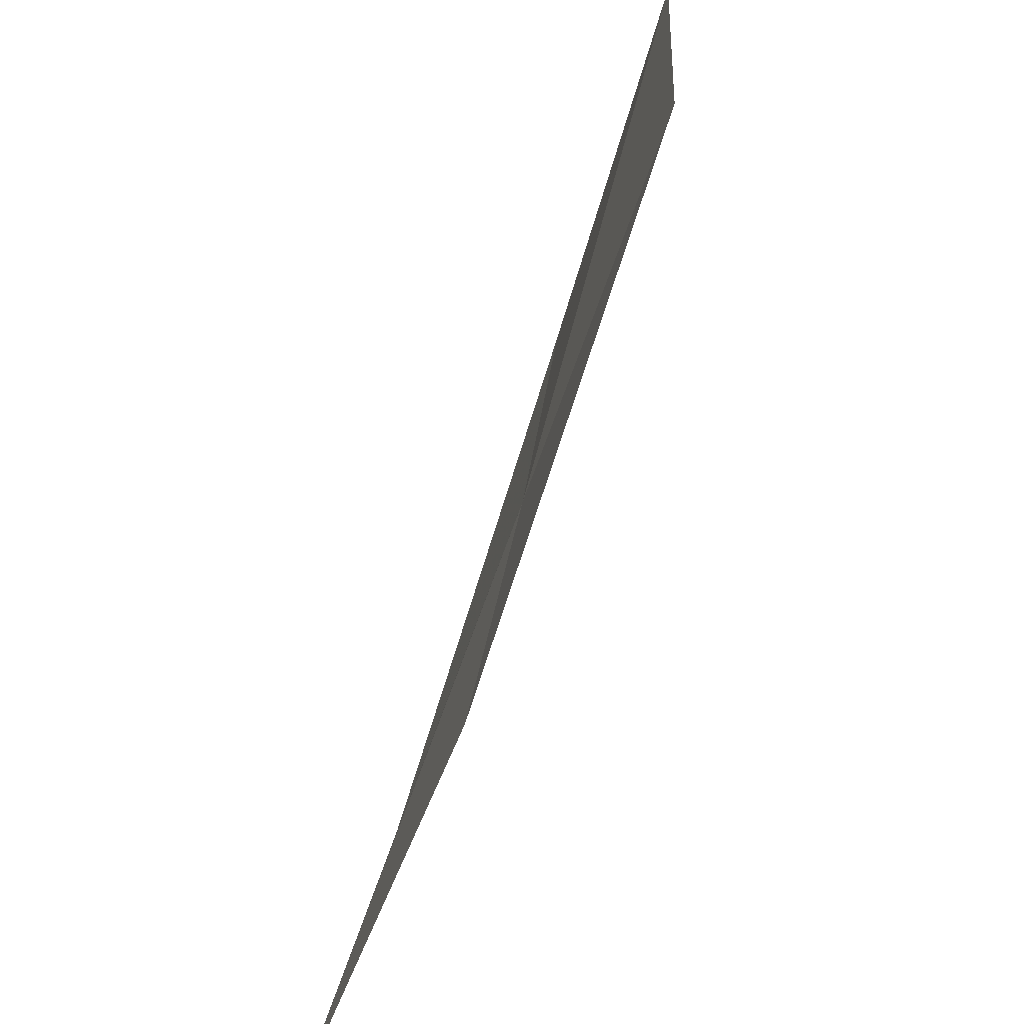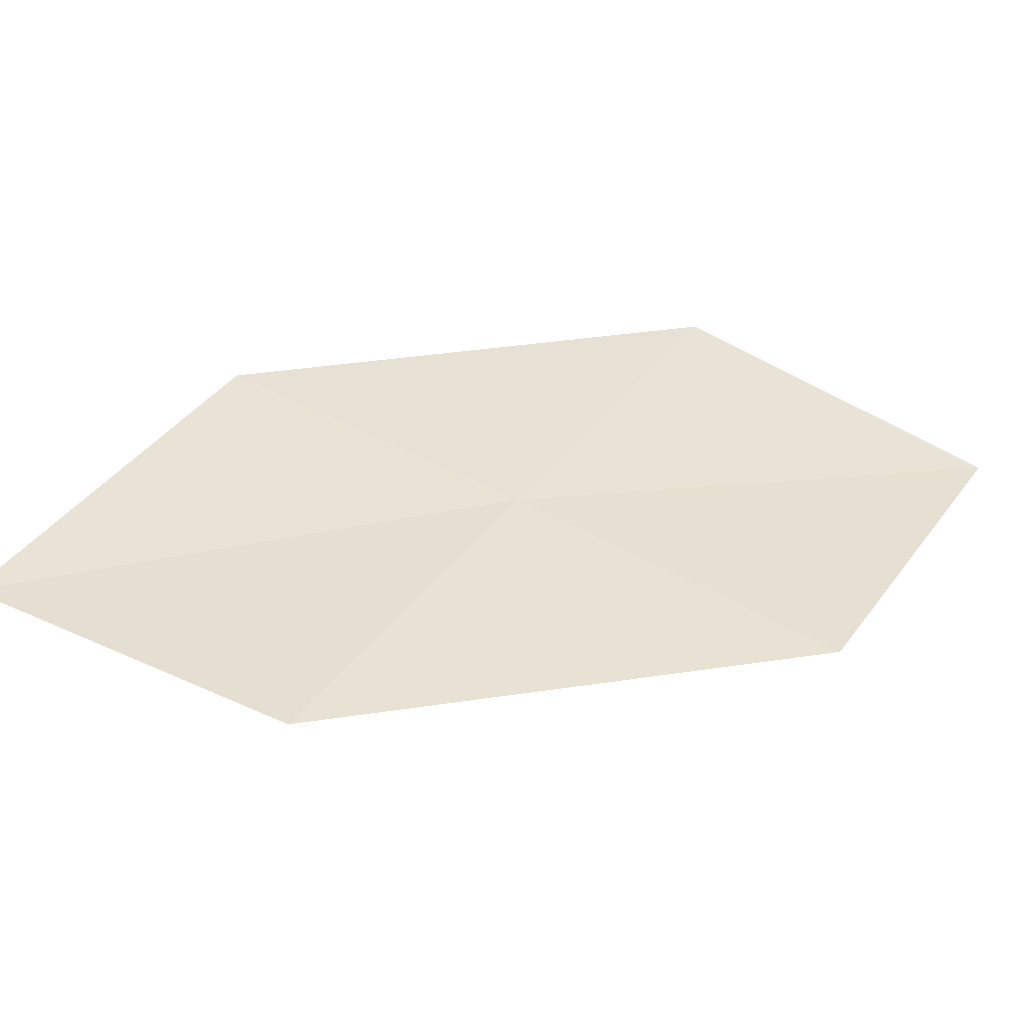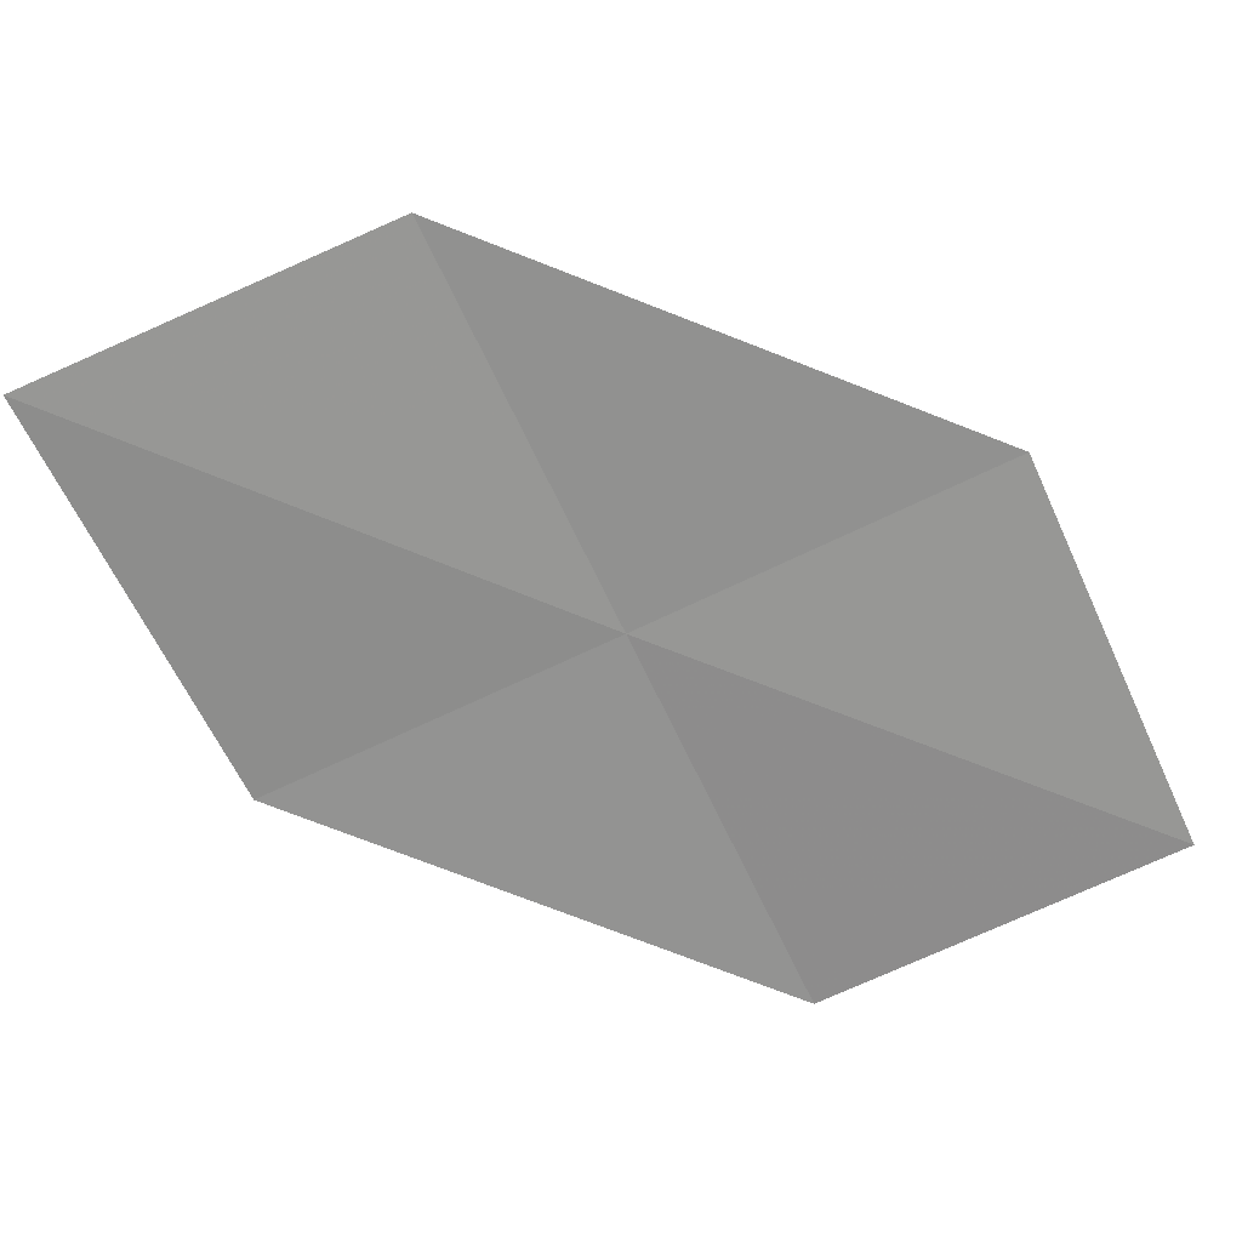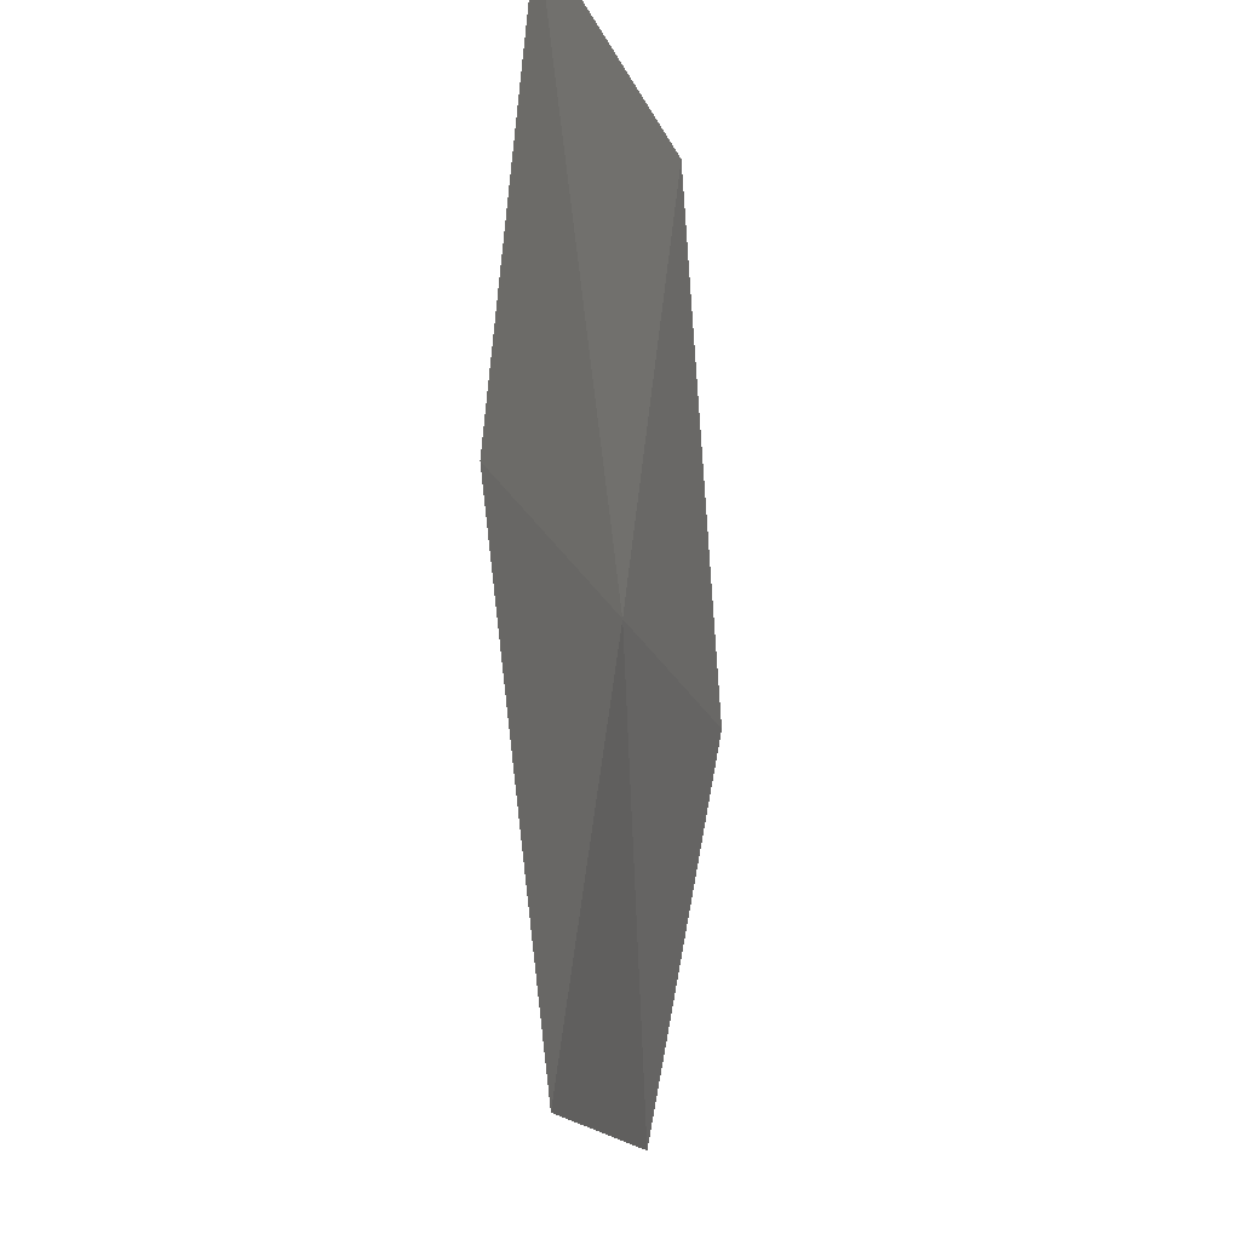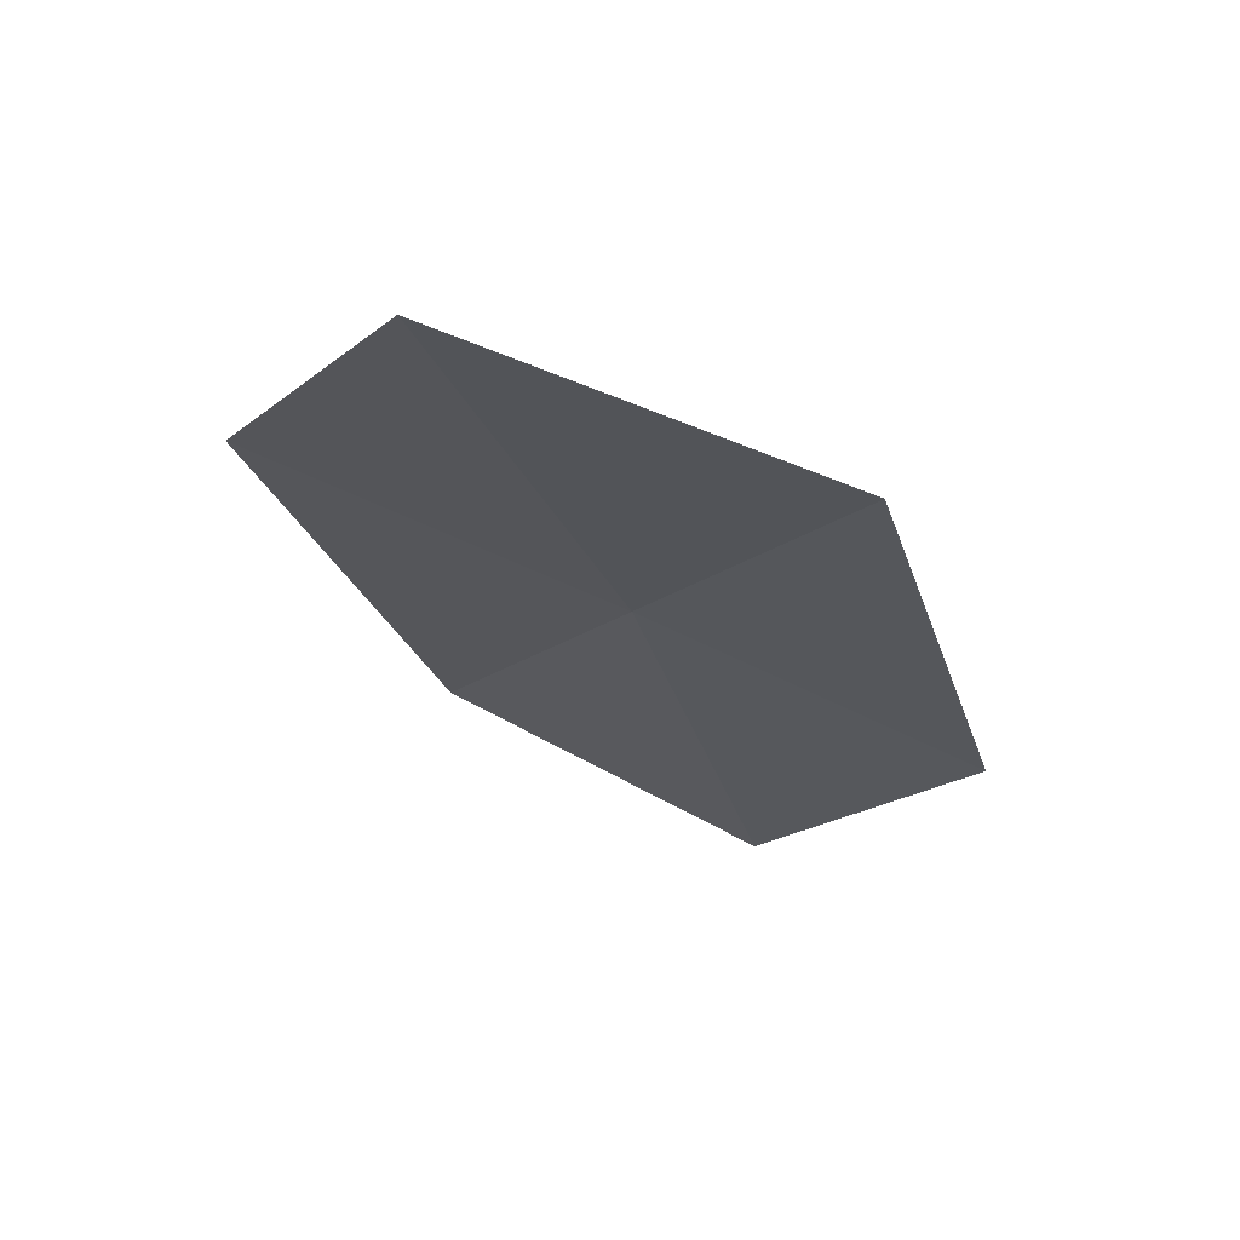
<metadata>
{"format":"obj","ext":"obj","renderer":"f3d","projection":"perspective","resolution":1024,"background":"white","views":[{"elev":-58.1,"azim":52.6,"up":"+Z"},{"elev":59.1,"azim":-56.9,"up":"+Y"},{"elev":-45.8,"azim":-63.2,"up":"+Y"},{"elev":-14.2,"azim":83.0,"up":"+Z"},{"elev":-34.4,"azim":62.2,"up":"+Y"}]}
</metadata>
<code>
v -5.778 -9.776 57.72
v -2.693 -10.87 57.72
v -5.852 -10.19 54.77
v -9.117 -9.192 54.77
v -8.863 -8.682 57.72
v -5.757 -9.405 60.72
v -2.829 -10.6 60.72
f 1 3 2
f 1 4 3
f 1 5 4
f 1 6 5
f 1 2 7
f 1 7 6

</code>
